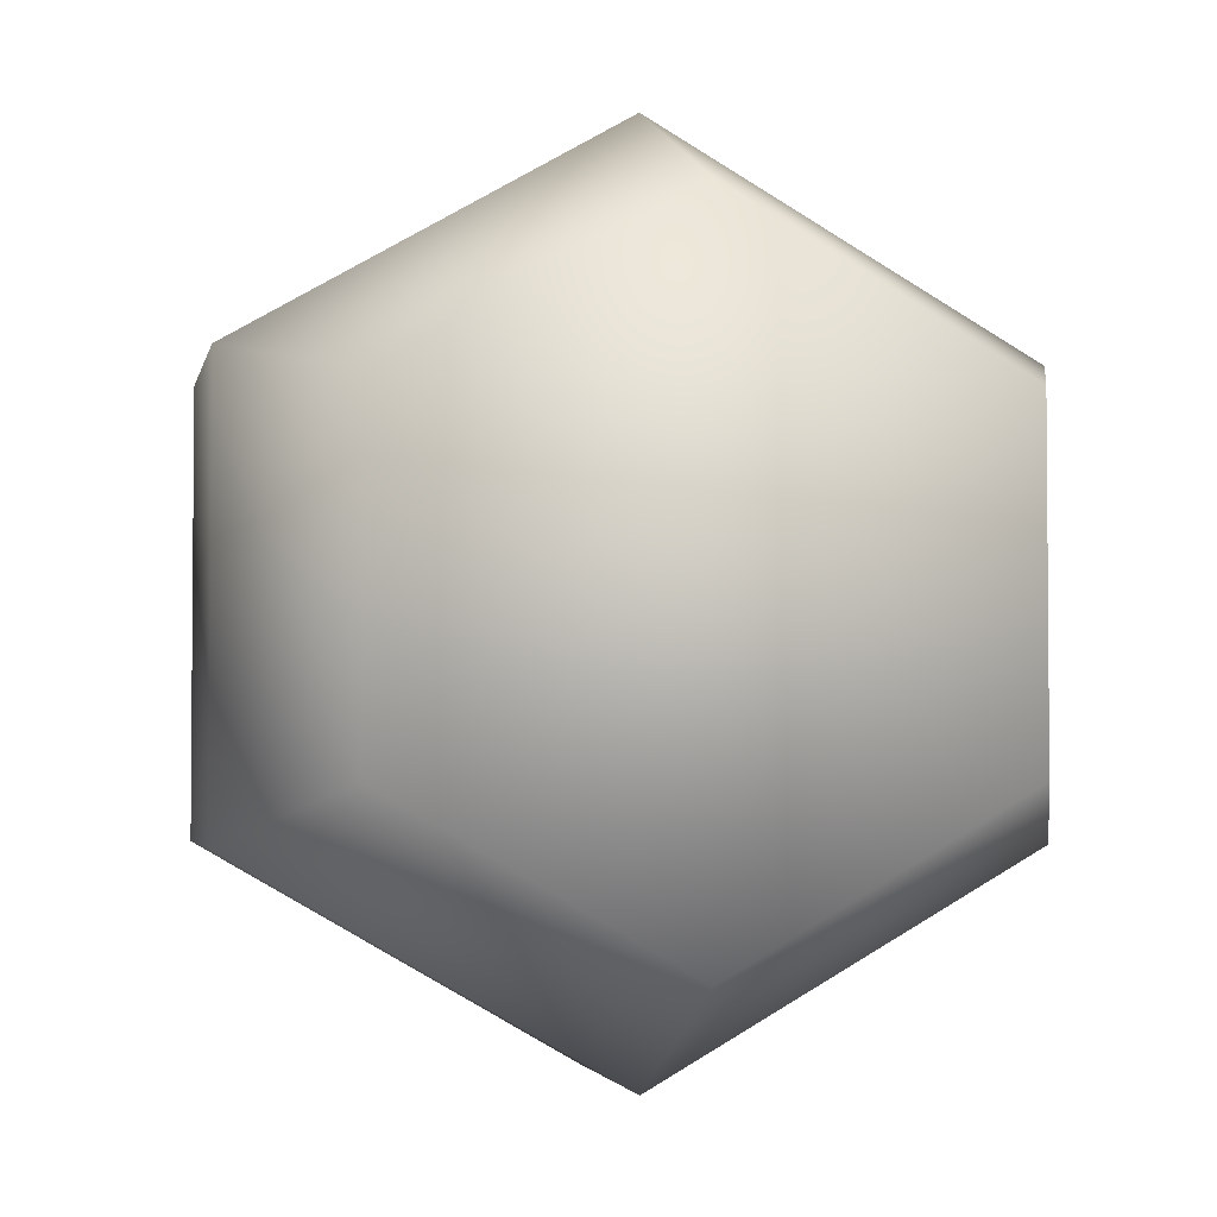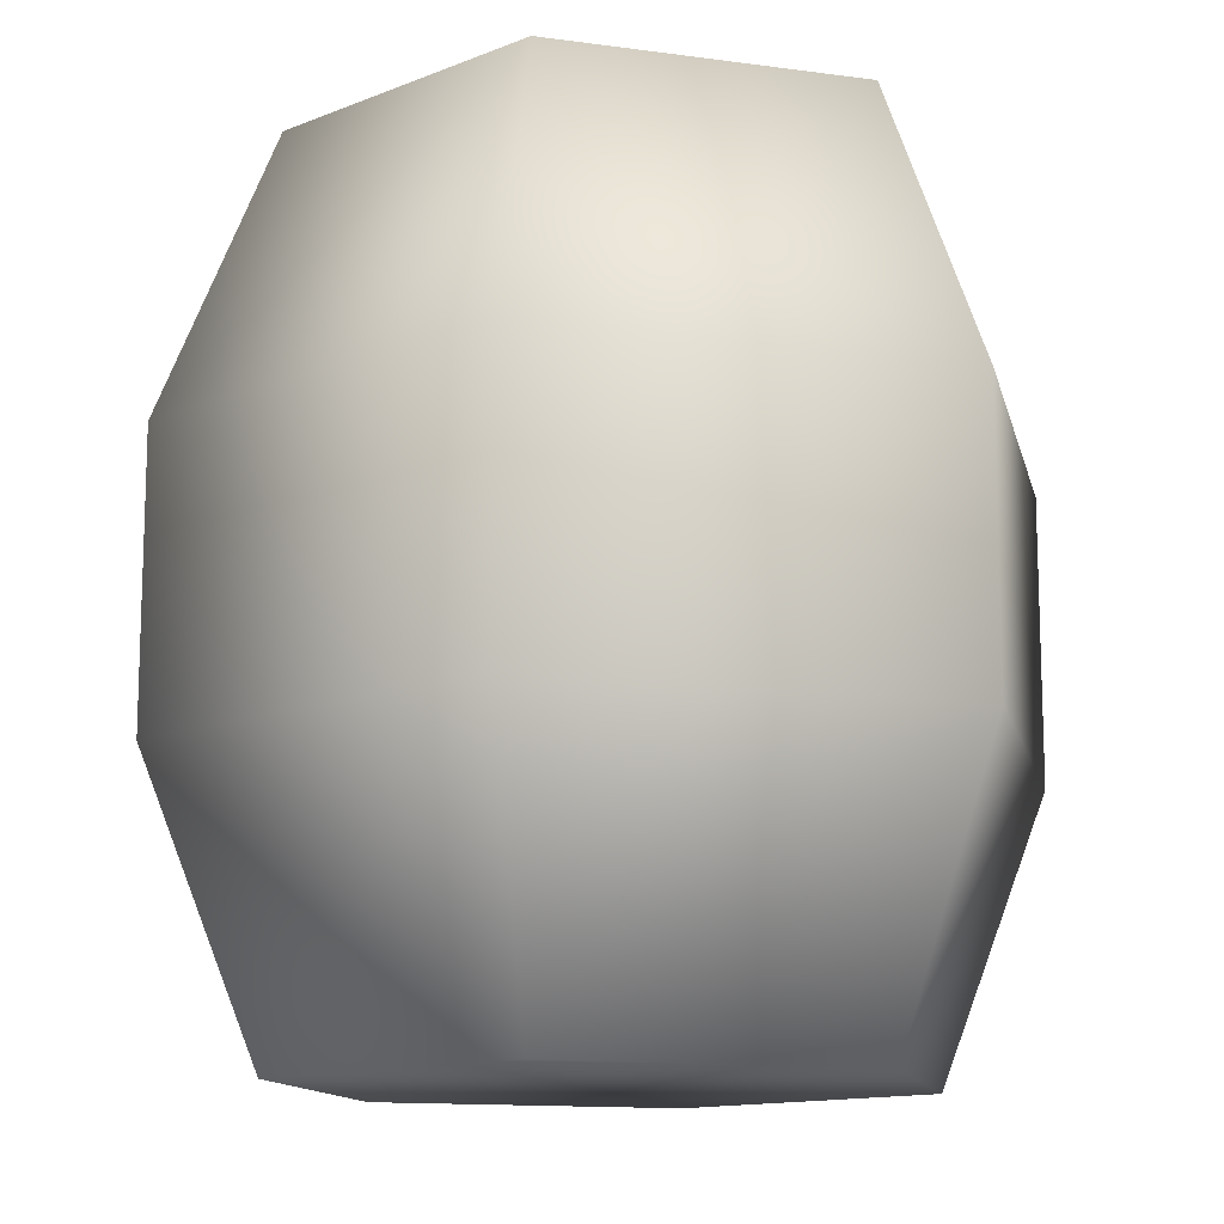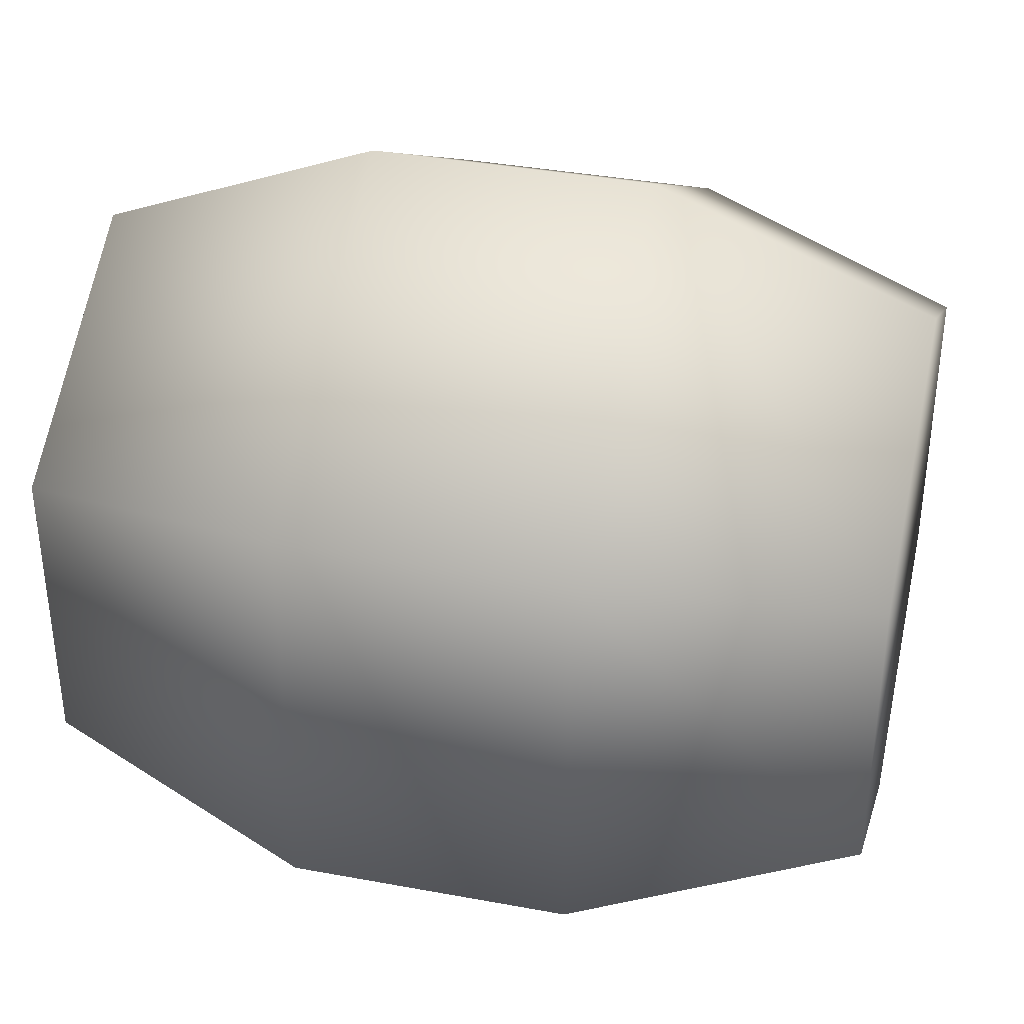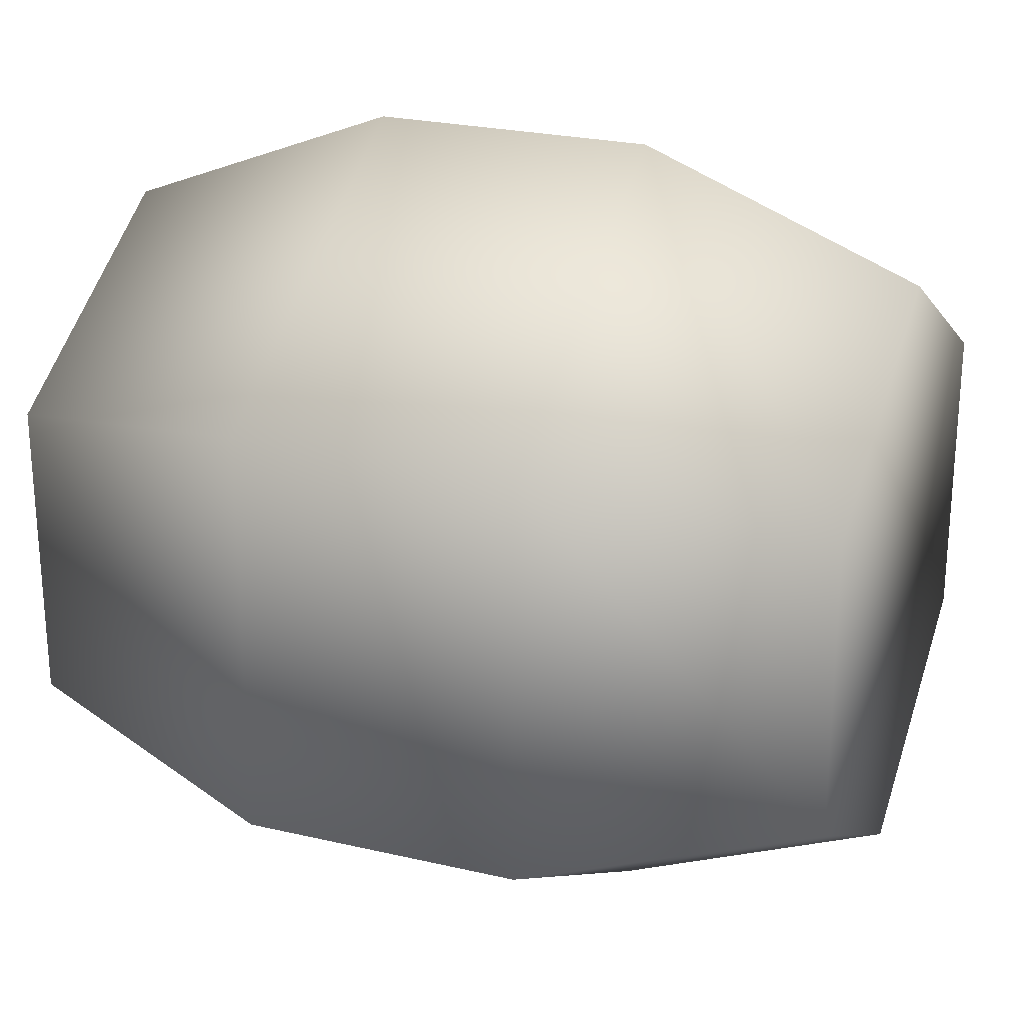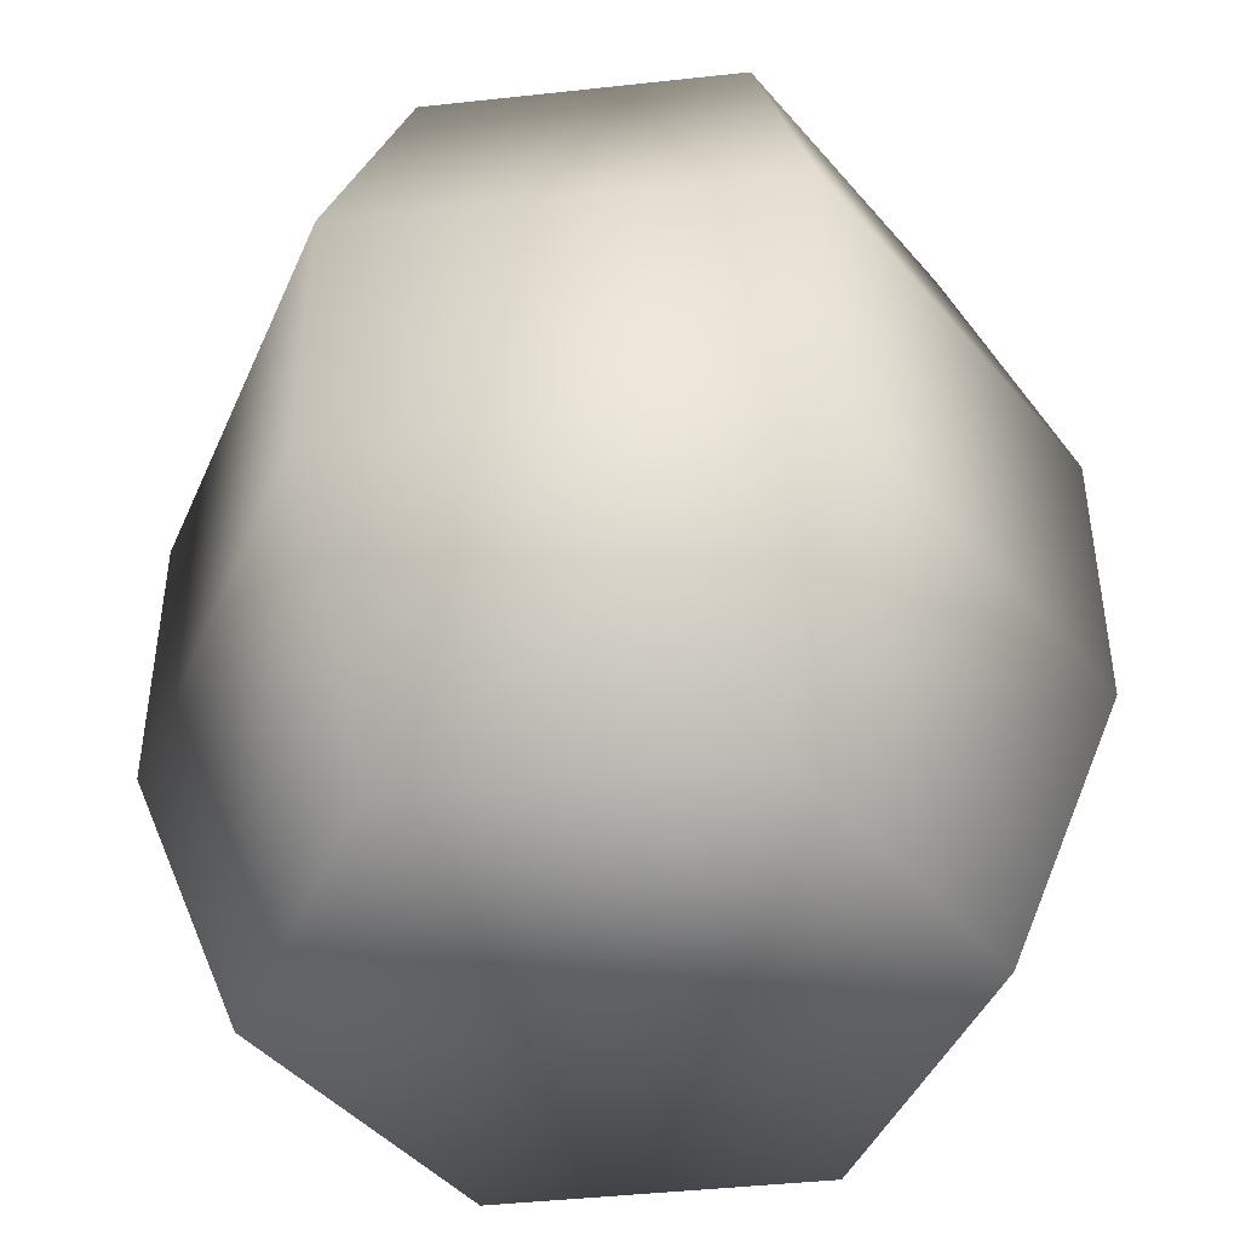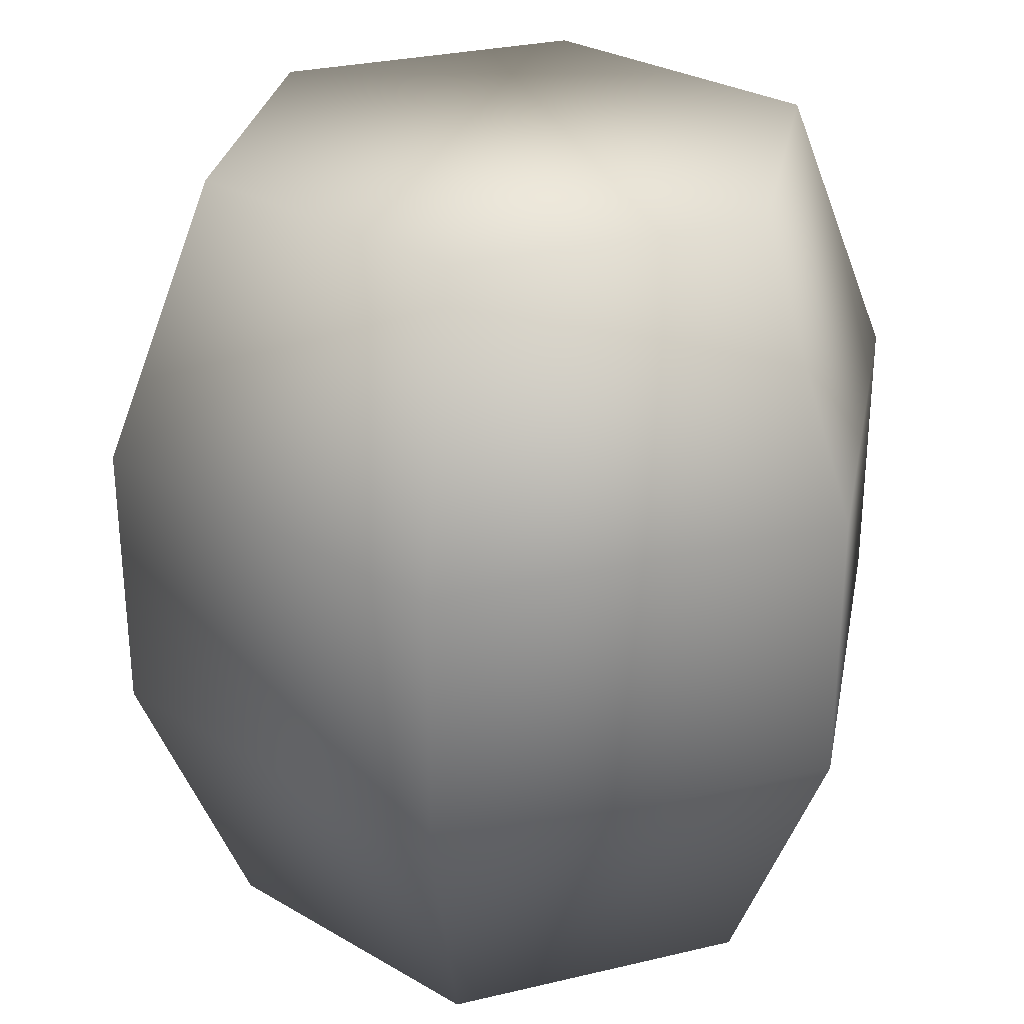
<metadata>
{"format":"obj","ext":"obj","renderer":"f3d","projection":"perspective","resolution":1024,"background":"white","views":[{"elev":-3.2,"azim":169.1,"up":"+Z"},{"elev":-12.9,"azim":-167.5,"up":"+Y"},{"elev":37.4,"azim":-76.6,"up":"+Z"},{"elev":24.8,"azim":-69.1,"up":"+Z"},{"elev":-44.3,"azim":157.3,"up":"+Y"},{"elev":29.4,"azim":10.7,"up":"+Y"}]}
</metadata>
<code>
o
v -0.0007429 0.9921 -0.393
v -0.3166 0.9921 -0.2106
v -0.3166 0.9921 0.1541
v 0.3151 -0.0001088 0.1541
v -0.0007429 -0.0001088 0.3365
v 0.3151 -0.0001088 -0.2106
v -0.3166 -0.0001089 0.1541
v -0.0007429 -0.0001088 -0.393
v -0.3166 -0.0001089 -0.2106
v 0.4288 0.6614 -0.2762
v -0.0007429 0.9921 -0.393
v 0.3151 0.9921 -0.2106
v -0.0007429 0.6614 -0.5243
v 0.4288 0.3307 -0.2762
v -0.0007429 0.3307 -0.5243
v 0.3151 -0.0001088 -0.2106
v -0.0007429 -0.0001088 -0.393
v 0.4288 0.6614 0.2198
v 0.3151 0.9921 -0.2106
v 0.3151 0.9921 0.1541
v 0.4288 0.6614 -0.2762
v 0.4288 0.3307 0.2198
v 0.4288 0.3307 -0.2762
v 0.3151 -0.0001088 0.1541
v 0.3151 -0.0001088 -0.2106
v -0.0007429 0.6614 0.4678
v 0.3151 0.9921 0.1541
v -0.0007429 0.9921 0.3365
v 0.4288 0.6614 0.2198
v -0.0007429 0.3307 0.4678
v 0.4288 0.3307 0.2198
v -0.0007429 -0.0001088 0.3365
v 0.3151 -0.0001088 0.1541
v -0.4303 0.6614 0.2198
v -0.0007429 0.9921 0.3365
v -0.3166 0.9921 0.1541
v -0.0007429 0.6614 0.4678
v -0.4303 0.3307 0.2198
v -0.0007429 0.3307 0.4678
v -0.3166 -0.0001089 0.1541
v -0.0007429 -0.0001088 0.3365
v -0.4303 0.6614 -0.2762
v -0.3166 0.9921 0.1541
v -0.3166 0.9921 -0.2106
v -0.4303 0.6614 0.2198
v -0.4303 0.3307 -0.2762
v -0.4303 0.3307 0.2198
v -0.3166 -0.0001089 -0.2106
v -0.3166 -0.0001089 0.1541
v -0.0007429 0.6614 -0.5243
v -0.3166 0.9921 -0.2106
v -0.0007429 0.9921 -0.393
v -0.4303 0.6614 -0.2762
v -0.0007429 0.3307 -0.5243
v -0.4303 0.3307 -0.2762
v -0.0007429 -0.0001088 -0.393
v -0.3166 -0.0001089 -0.2106
v -0.0007429 0.9921 0.3365
v 0.3151 0.9921 0.1541
v 0.3151 0.9921 -0.2106
g Geoset0
f 1 2 3
f 4 5 6
f 5 7 6
f 8 6 7
f 9 8 7
f 10 11 12
f 10 13 11
f 14 13 10
f 14 15 13
f 16 15 14
f 16 17 15
f 18 19 20
f 18 21 19
f 22 21 18
f 22 23 21
f 24 23 22
f 24 25 23
f 26 27 28
f 26 29 27
f 30 29 26
f 30 31 29
f 32 31 30
f 32 33 31
f 34 35 36
f 34 37 35
f 38 37 34
f 38 39 37
f 40 39 38
f 40 41 39
f 42 43 44
f 42 45 43
f 46 45 42
f 46 47 45
f 48 47 46
f 48 49 47
f 50 51 52
f 50 53 51
f 54 53 50
f 54 55 53
f 56 55 54
f 56 57 55
f 58 59 60
f 3 58 60
f 60 1 3

</code>
